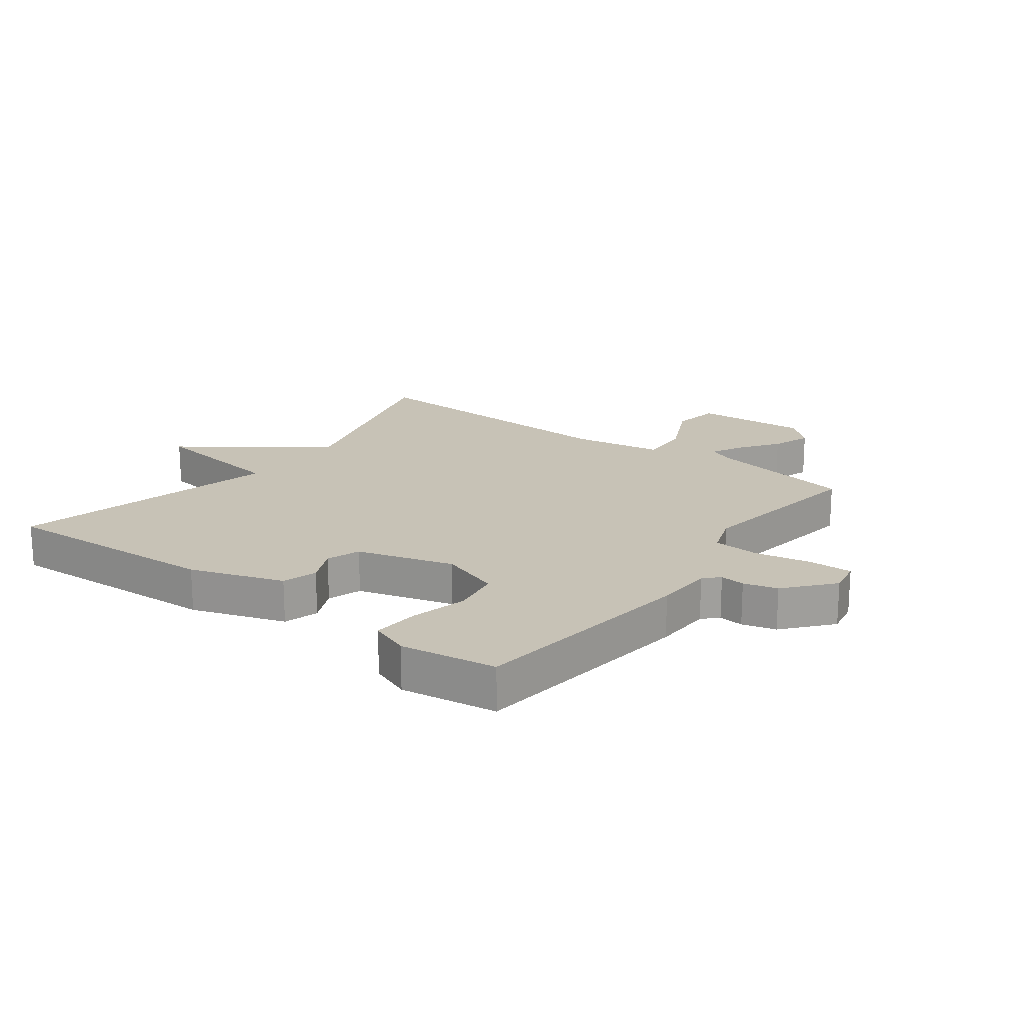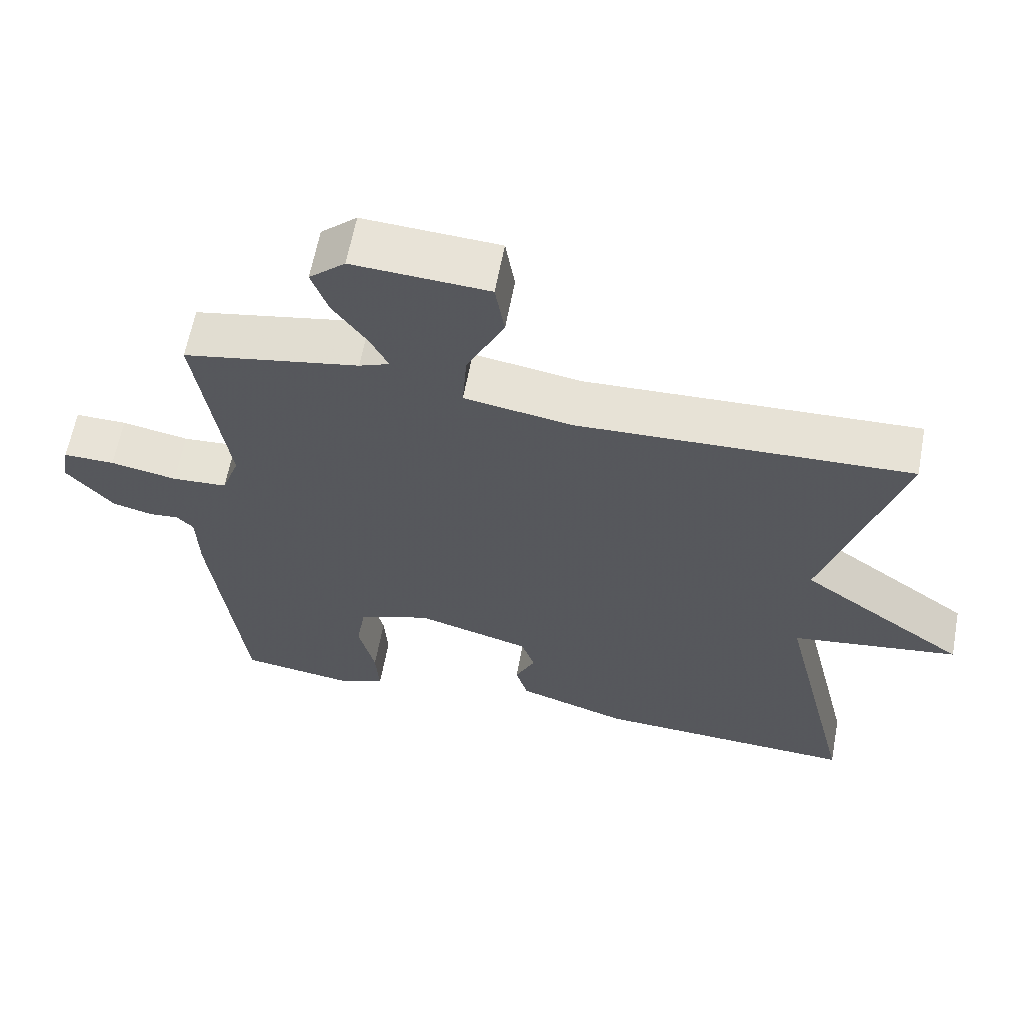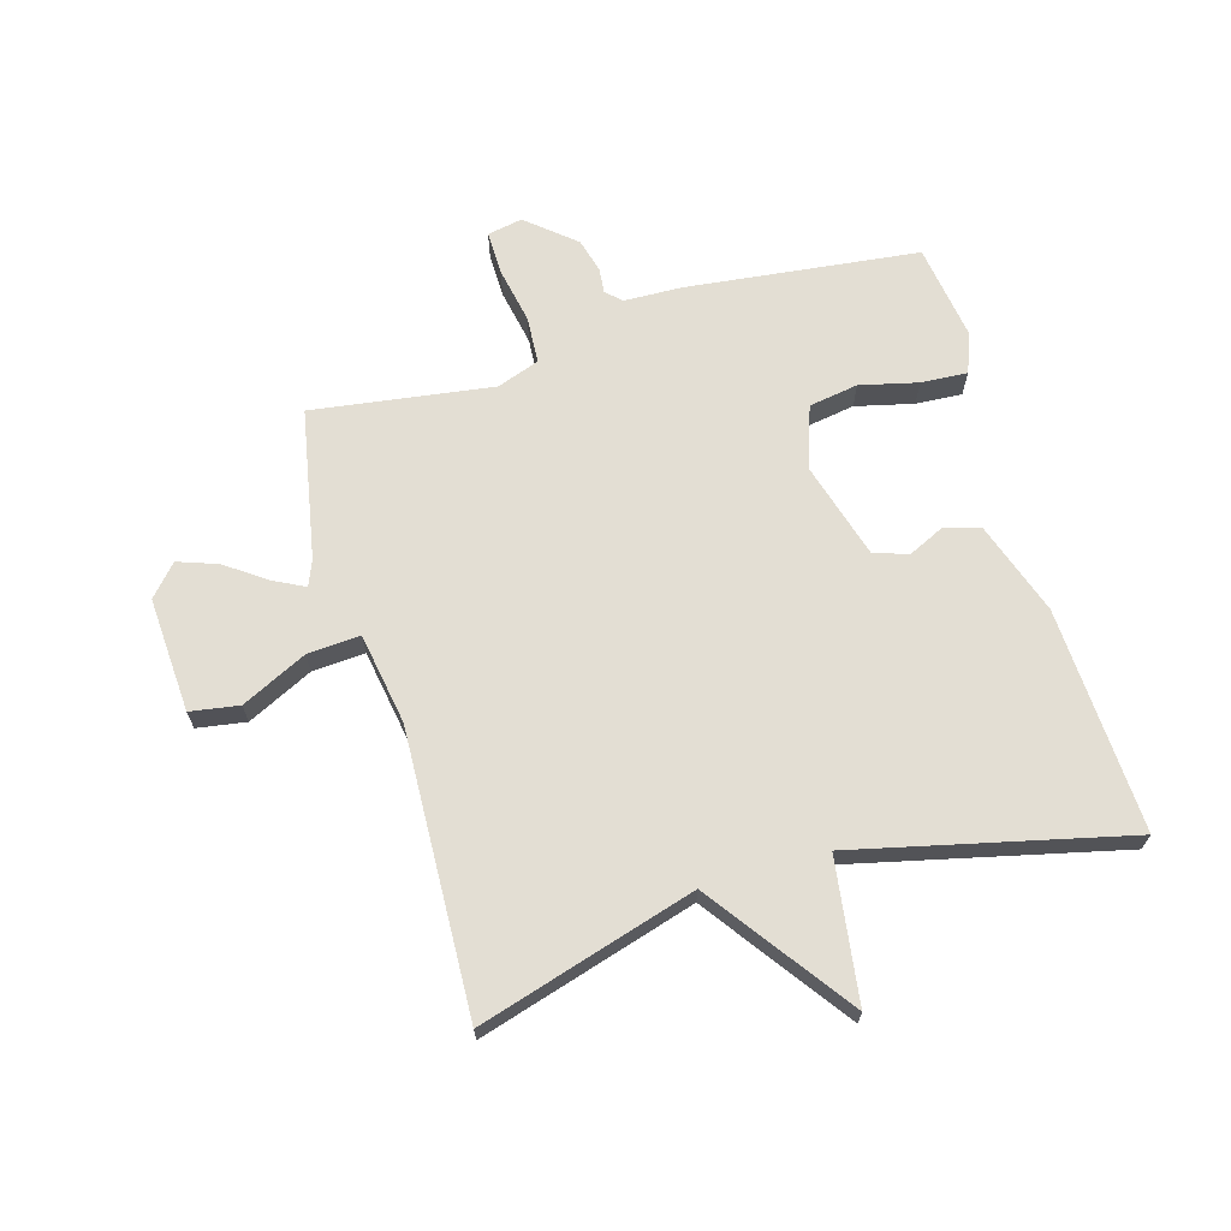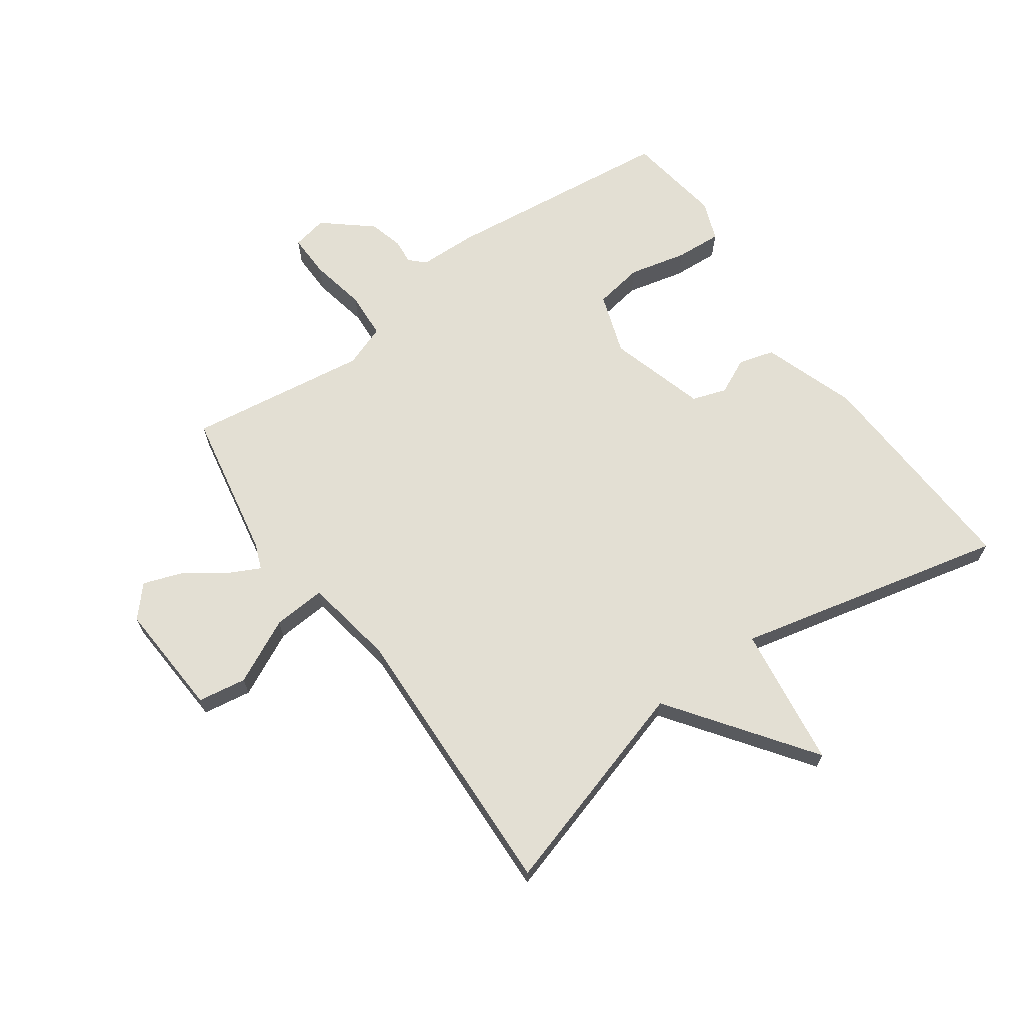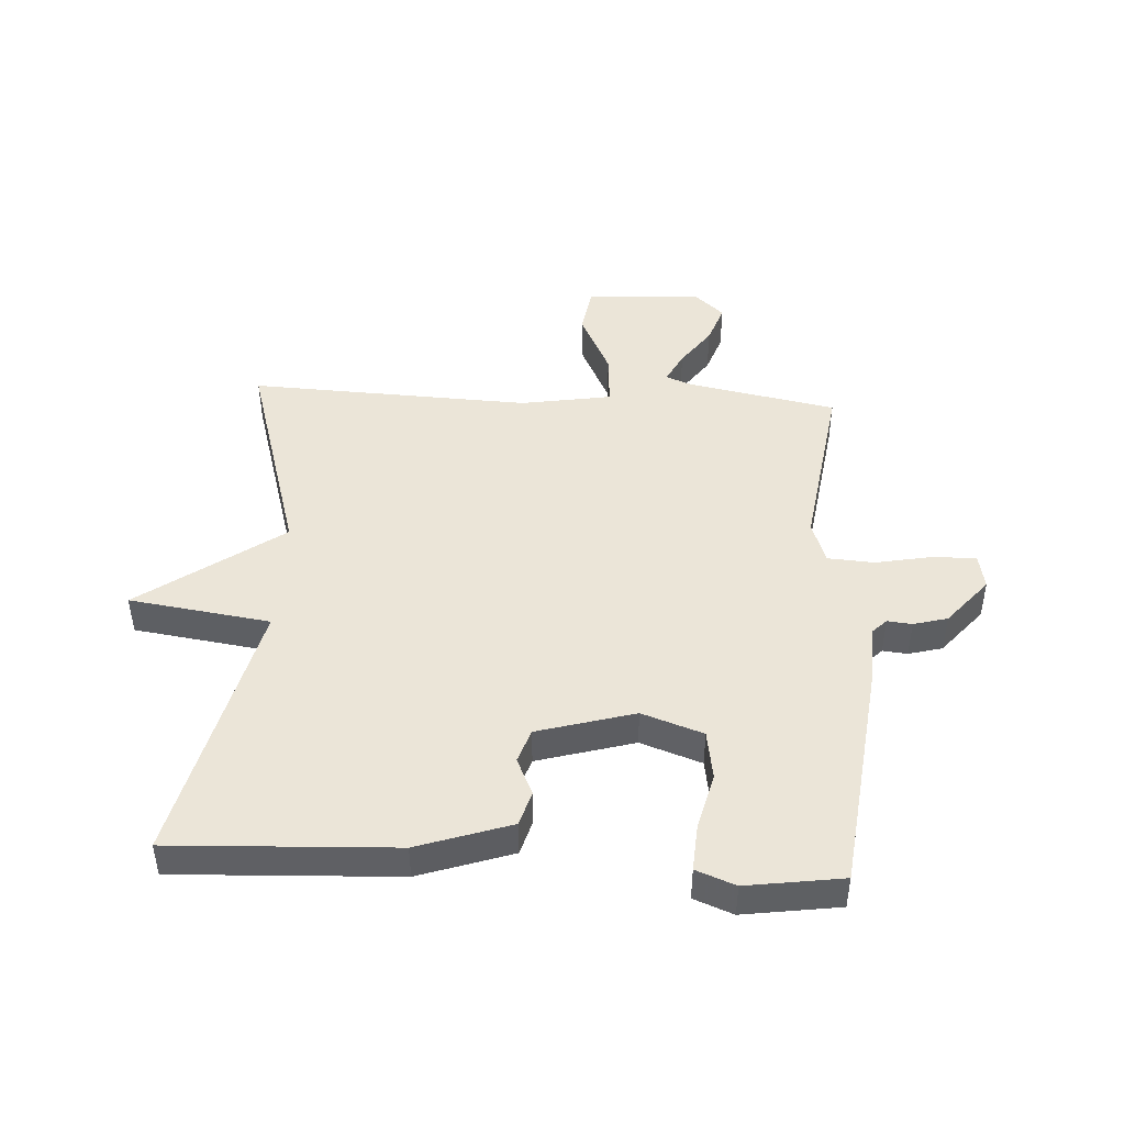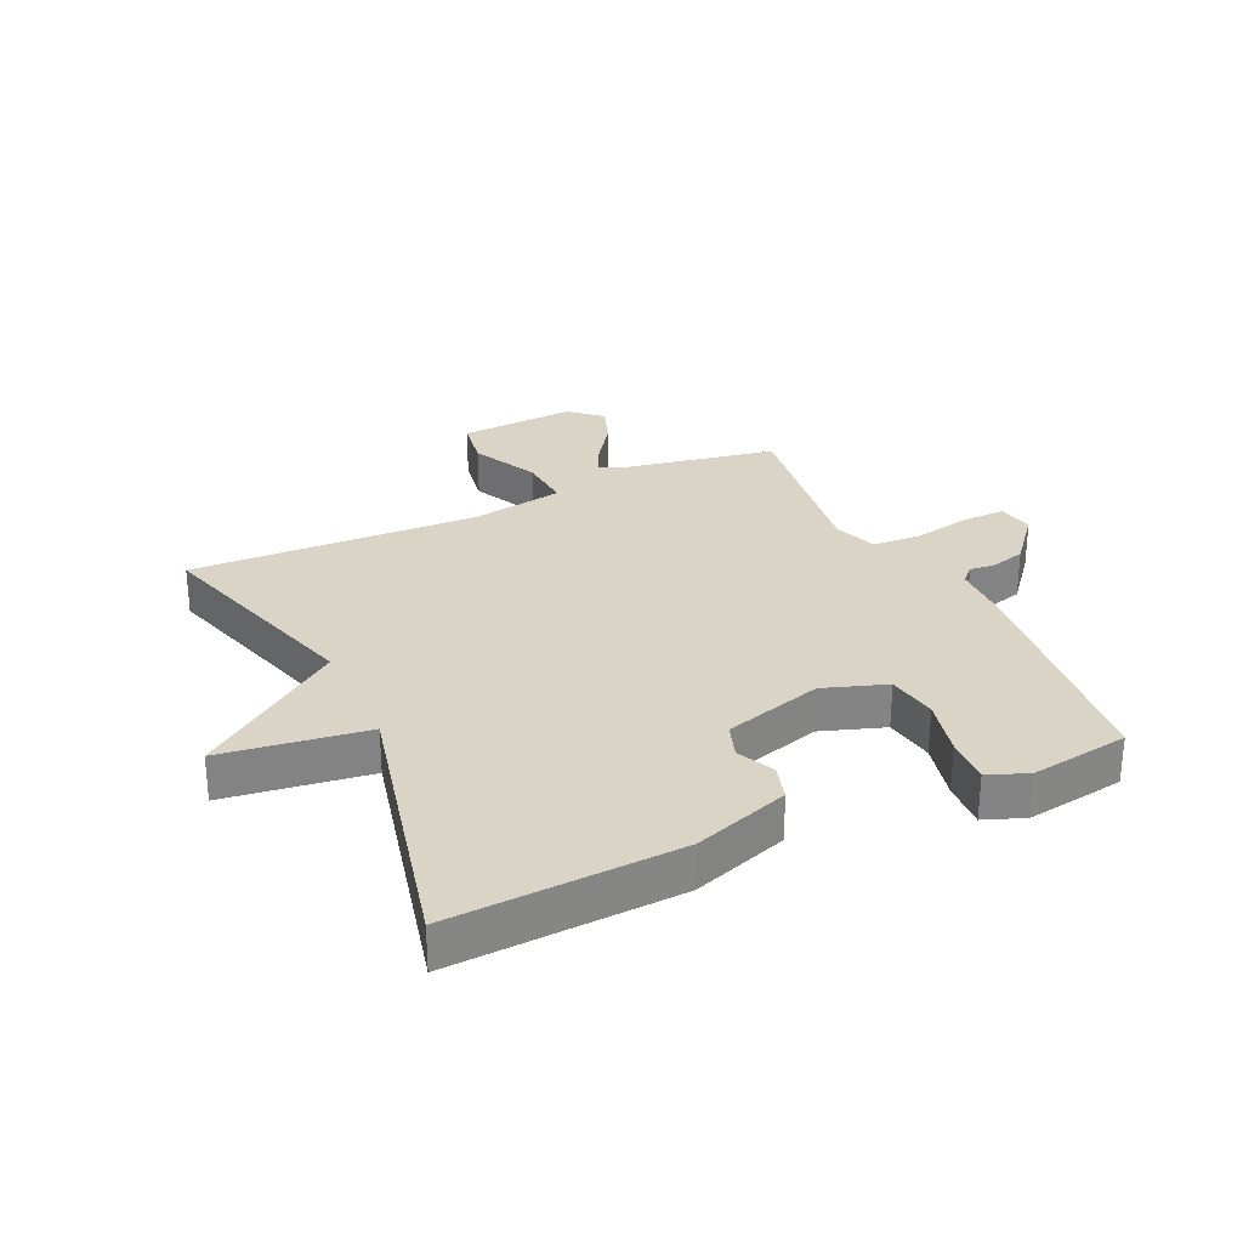
<metadata>
{"format":"obj","ext":"obj","renderer":"f3d","projection":"perspective","resolution":1024,"background":"white","views":[{"elev":19.2,"azim":-143.2,"up":"+Y"},{"elev":62.2,"azim":10.6,"up":"+Z"},{"elev":67.3,"azim":73.7,"up":"+Y"},{"elev":67.1,"azim":54.3,"up":"+Y"},{"elev":45.8,"azim":-176.7,"up":"+Y"},{"elev":28.9,"azim":154.9,"up":"+Y"}]}
</metadata>
<code>
v -0.5 0.07 0.5
v -0.254 0.07 0.547
v -0.212 0.07 0.564
v -0.238 0.07 0.615
v -0.285 0.07 0.681
v -0.308 0.07 0.746
v -0.258 0.07 0.791
v -0.069 0.07 0.78
v -0.056 0.07 0.7
v -0.108 0.07 0.593
v -0.114 0.07 0.506
v 0.036 0.07 0.481
v 0.5 0.07 0.5
v 0.395 0.07 0.144
v 0.628 0.07 -0.023
v 0.395 0.07 -0.056
v 0.5 0.07 -0.5
v 0.132 0.07 -0.483
v -0.022 0.07 -0.431
v -0.039 0.07 -0.373
v -0.011 0.07 -0.313
v -0.03 0.07 -0.257
v -0.19 0.07 -0.211
v -0.291 0.07 -0.246
v -0.304 0.07 -0.327
v -0.281 0.07 -0.422
v -0.276 0.07 -0.498
v -0.341 0.07 -0.523
v -0.5 0.07 -0.5
v -0.545 0.07 -0.119
v -0.548 0.07 -0.023
v -0.572 0.07 0.001
v -0.613 0.07 -0.003
v -0.669 0.07 0.012
v -0.735 0.07 0.09
v -0.724 0.07 0.148
v -0.652 0.07 0.147
v -0.559 0.07 0.129
v -0.482 0.07 0.134
v -0.457 0.07 0.204
v -0.5 0 0.5
v -0.254 0 0.547
v -0.212 0 0.564
v -0.238 0 0.615
v -0.285 0 0.681
v -0.308 0 0.746
v -0.258 0 0.791
v -0.069 0 0.78
v -0.056 0 0.7
v -0.108 0 0.593
v -0.114 0 0.506
v 0.036 0 0.481
v 0.5 0 0.5
v 0.395 0 0.144
v 0.628 0 -0.023
v 0.395 0 -0.056
v 0.5 0 -0.5
v 0.132 0 -0.483
v -0.022 0 -0.431
v -0.039 0 -0.373
v -0.011 0 -0.313
v -0.03 0 -0.257
v -0.19 0 -0.211
v -0.291 0 -0.246
v -0.304 0 -0.327
v -0.281 0 -0.422
v -0.276 0 -0.498
v -0.341 0 -0.523
v -0.5 0 -0.5
v -0.545 0 -0.119
v -0.548 0 -0.023
v -0.572 0 0.001
v -0.613 0 -0.003
v -0.669 0 0.012
v -0.735 0 0.09
v -0.724 0 0.148
v -0.652 0 0.147
v -0.559 0 0.129
v -0.482 0 0.134
v -0.457 0 0.204
f 36 37 38
f 35 36 38
f 34 35 38
f 33 34 38
f 32 33 38
f 31 32 38 39
f 30 31 39
f 29 30 39
f 28 29 39
f 27 28 39
f 26 27 39
f 25 26 39
f 24 25 39 40
f 19 20 21
f 18 19 21
f 17 18 21
f 16 17 21
f 16 21 22
f 14 15 16
f 14 16 22 23
f 23 24 40
f 14 23 40
f 13 14 40
f 12 13 40
f 8 9 10
f 7 8 10
f 6 7 10
f 5 6 10
f 4 5 10
f 3 4 10 11
f 40 1 2
f 40 2 3 11
f 11 12 40
f 78 77 76
f 78 76 75
f 78 75 74
f 78 74 73
f 78 73 72
f 79 78 72 71
f 79 71 70
f 79 70 69
f 79 69 68
f 79 68 67
f 79 67 66
f 79 66 65
f 80 79 65 64
f 61 60 59
f 61 59 58
f 61 58 57
f 61 57 56
f 62 61 56
f 56 55 54
f 63 62 56 54
f 80 64 63
f 80 63 54
f 80 54 53
f 80 53 52
f 50 49 48
f 50 48 47
f 50 47 46
f 50 46 45
f 50 45 44
f 51 50 44 43
f 42 41 80
f 51 43 42 80
f 80 52 51
f 1 41 42 2
f 2 42 43 3
f 3 43 44 4
f 4 44 45 5
f 5 45 46 6
f 6 46 47 7
f 7 47 48 8
f 8 48 49 9
f 9 49 50 10
f 10 50 51 11
f 11 51 52 12
f 12 52 53 13
f 13 53 54 14
f 14 54 55 15
f 15 55 56 16
f 16 56 57 17
f 17 57 58 18
f 18 58 59 19
f 19 59 60 20
f 20 60 61 21
f 21 61 62 22
f 22 62 63 23
f 23 63 64 24
f 24 64 65 25
f 25 65 66 26
f 26 66 67 27
f 27 67 68 28
f 28 68 69 29
f 29 69 70 30
f 30 70 71 31
f 31 71 72 32
f 32 72 73 33
f 33 73 74 34
f 34 74 75 35
f 35 75 76 36
f 36 76 77 37
f 37 77 78 38
f 38 78 79 39
f 39 79 80 40
f 40 80 41 1

</code>
